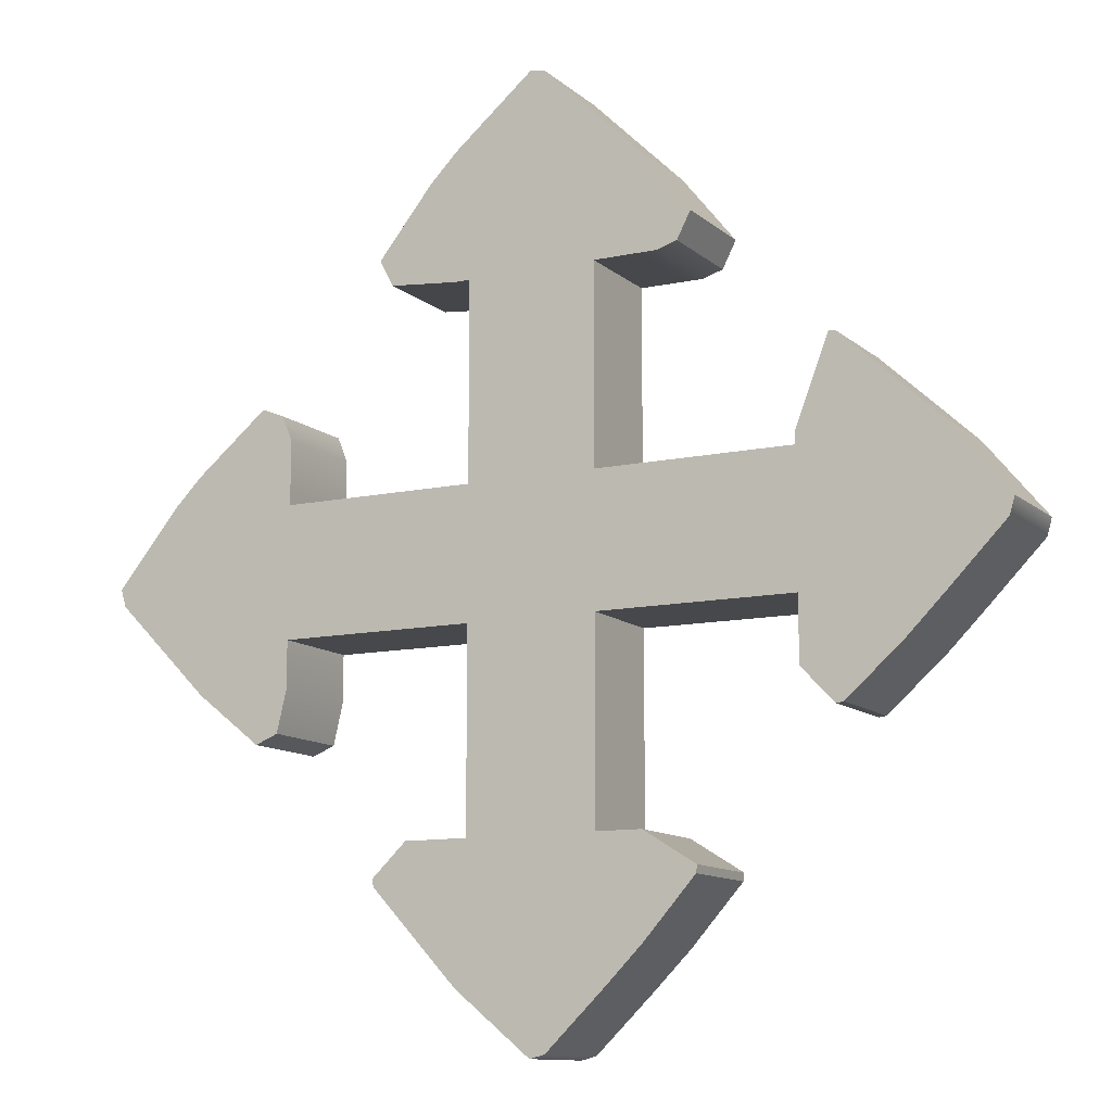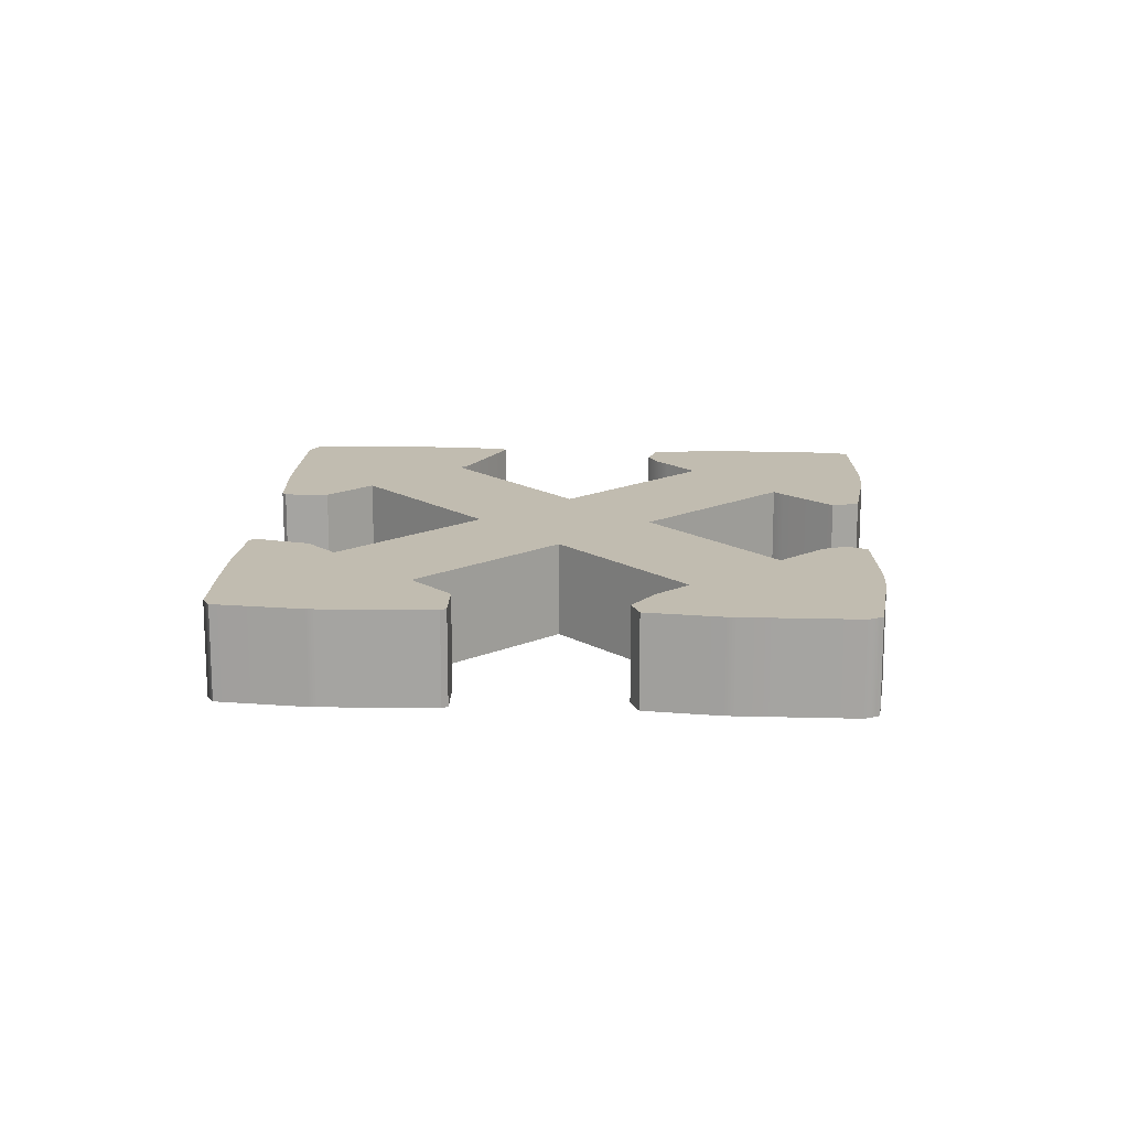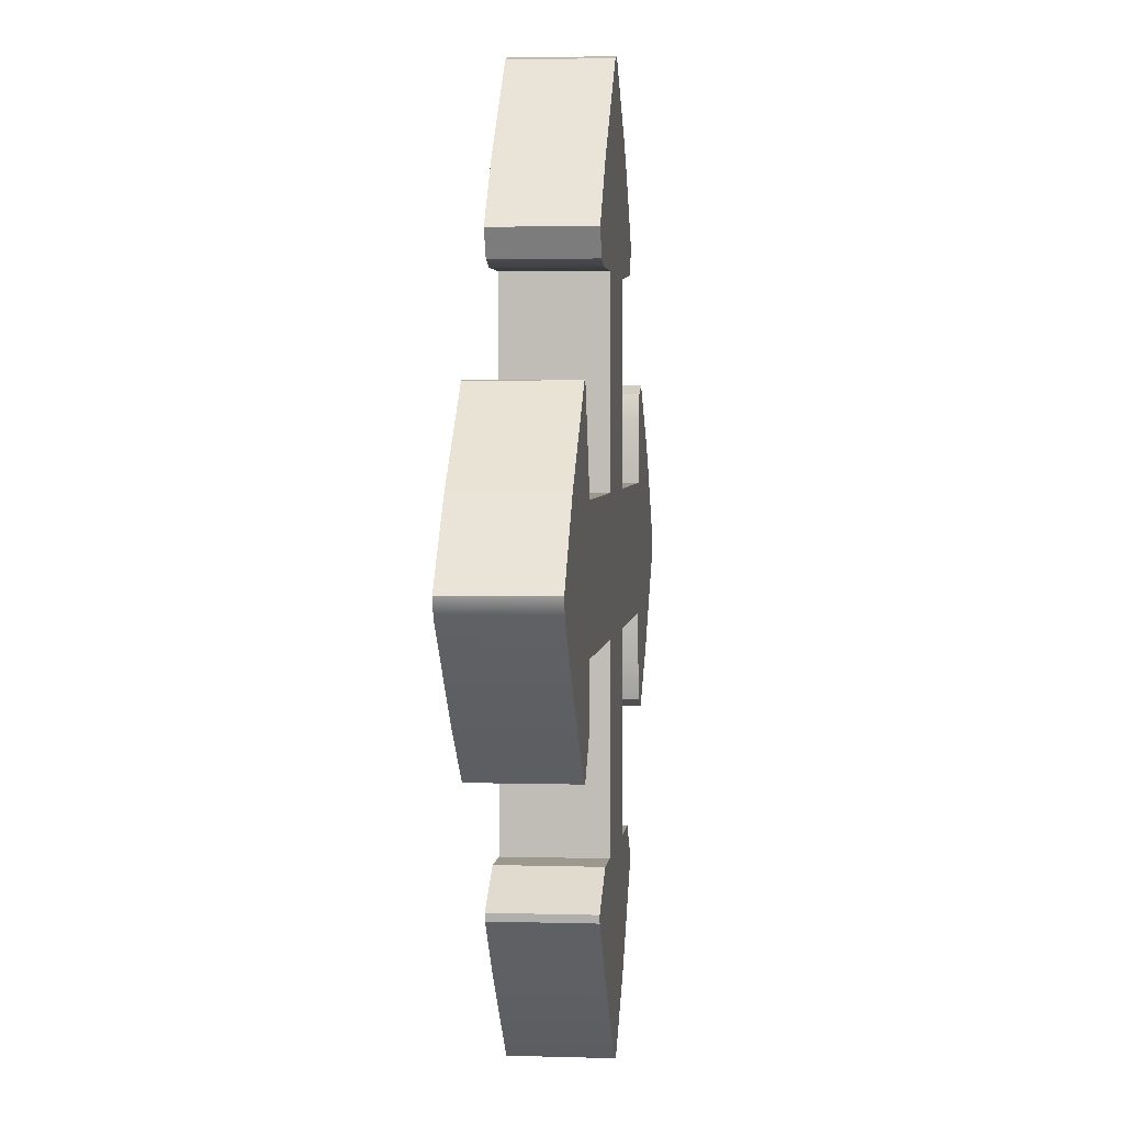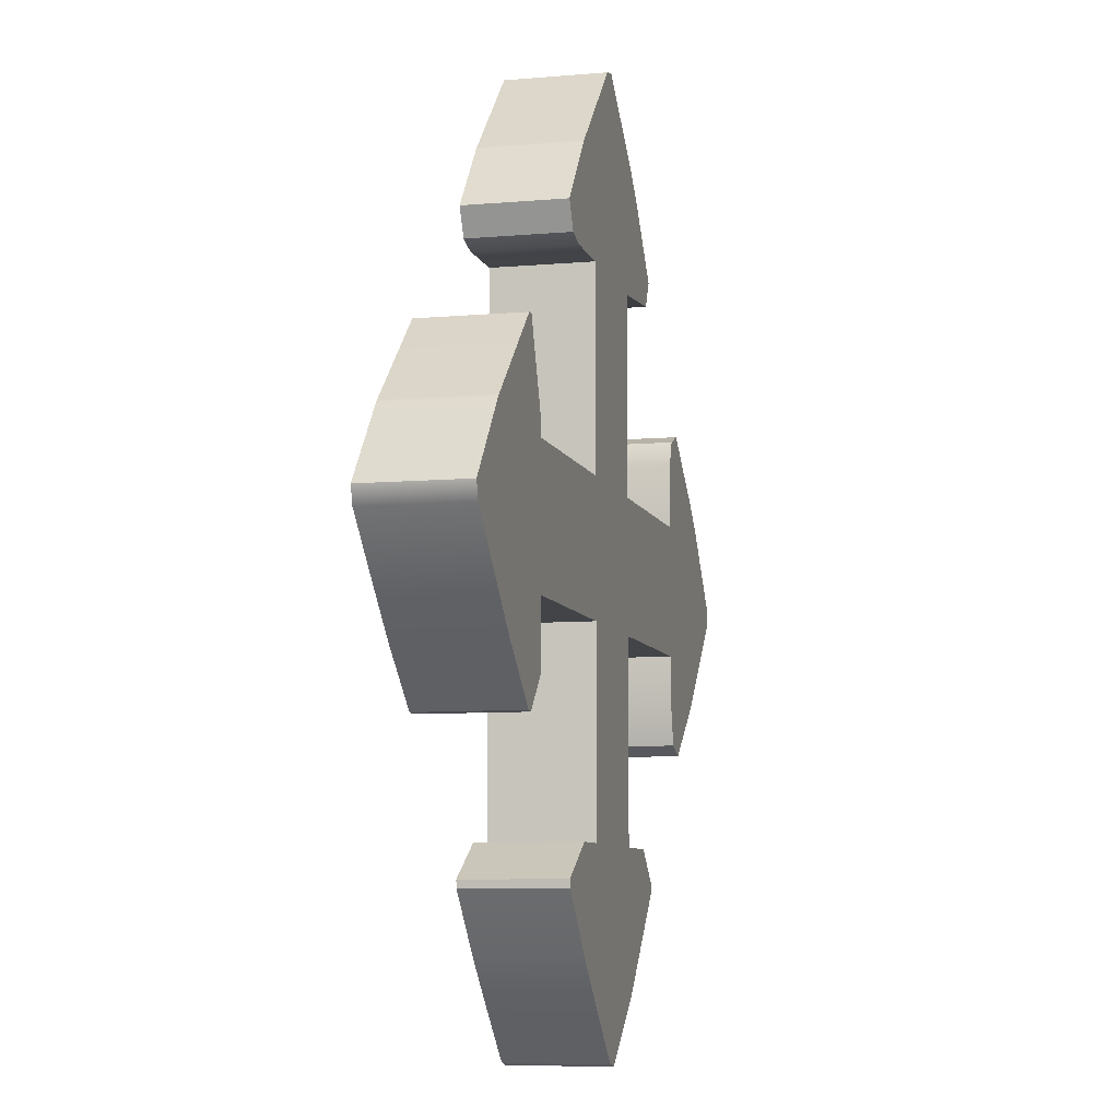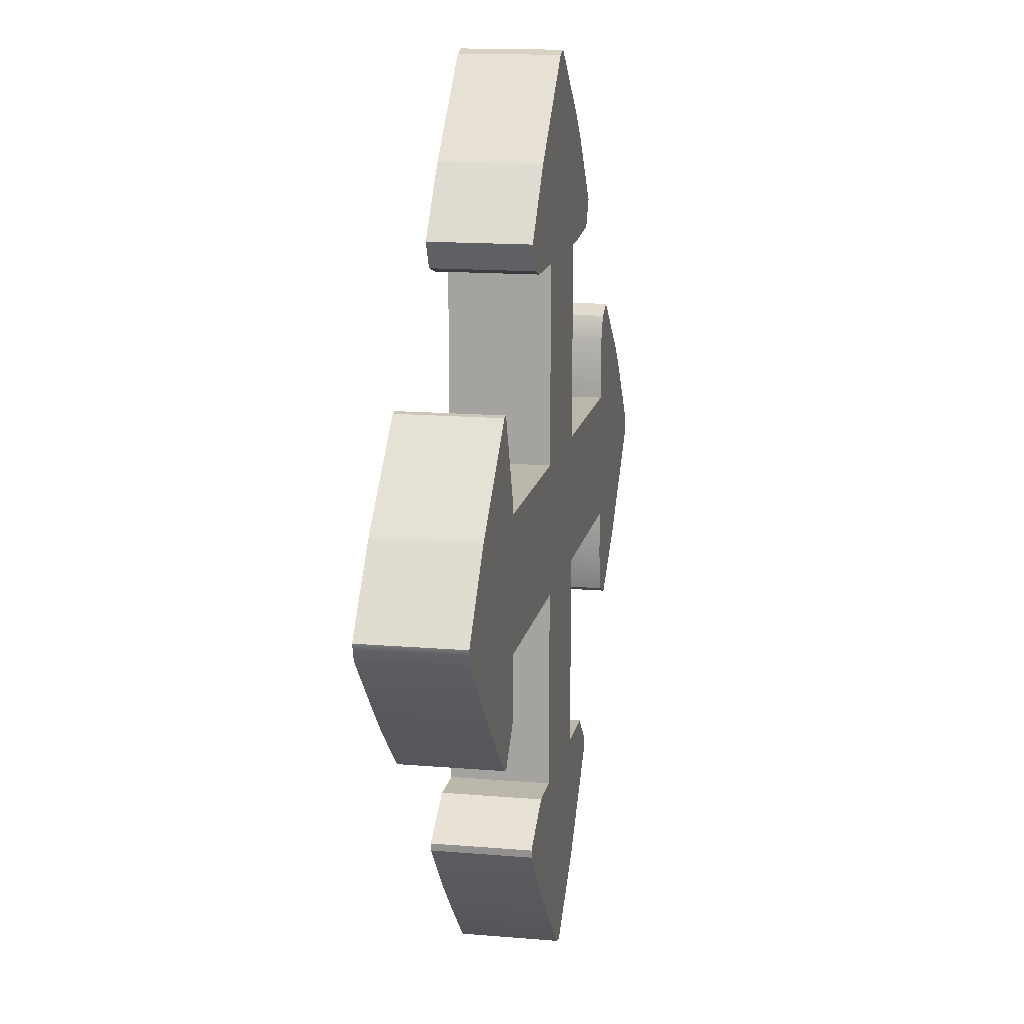
<metadata>
{"format":"obj","ext":"obj","renderer":"f3d","projection":"perspective","resolution":1024,"background":"white","views":[{"elev":-11.4,"azim":-152.1,"up":"+Y"},{"elev":16.5,"azim":48.6,"up":"+Z"},{"elev":3.2,"azim":-84.0,"up":"+Y"},{"elev":-7.7,"azim":-76.0,"up":"+Y"},{"elev":14.4,"azim":-79.4,"up":"+Y"}]}
</metadata>
<code>
v 0.3023 -0.07559 0.05758
v 0.07558 -0.07559 0.05758
v 0.07558 -0.3023 0.05758
v -0.07558 -0.3023 0.05758
v -1e-06 -0.5291 0.05758
v 0.149 -0.3023 0.05758
v 0.189 -0.3402 0.05758
v -0.189 -0.3402 0.05758
v -0.07558 -0.07559 0.05758
v -0.3023 -0.07559 0.05758
v -0.3023 0.07558 0.05758
v -0.5291 -2e-06 0.05758
v -0.3023 -0.149 0.05758
v -0.3402 -0.189 0.05758
v -0.3402 0.189 0.05758
v -0.07558 0.07558 0.05758
v -0.07558 0.3023 0.05758
v 0.07558 0.3023 0.05758
v -1e-06 0.5291 0.05758
v -0.149 0.3023 0.05758
v -0.189 0.3402 0.05758
v 0.189 0.3402 0.05758
v 0.07558 0.07558 0.05758
v 0.3023 0.07558 0.05758
v 0.5291 -2e-06 0.05758
v 0.3023 0.149 0.05758
v 0.3402 0.189 0.05758
v 0.3402 -0.189 0.05758
v 0.09302 -0.07559 0.05758
v 0.09302 -0.3023 0.05758
v 0.09302 -0.4514 0.05758
v 0.09302 0.4514 0.05758
v 0.09302 0.3023 0.05758
v 0.09302 0.07558 0.05758
v 0.4149 -0.1296 0.05758
v 0.3023 -0.1296 0.05758
v 0.3139 -0.1296 0.05758
v 0.3139 -0.1782 0.05758
v 0.1878 -0.3492 0.05758
v 0.09302 -0.3492 0.05758
v 0.3139 0.1782 0.05758
v 0.5233 -0.01981 0.05758
v 0.3139 -0.01981 0.05758
v 0.4243 -0.1201 0.05758
v 0.4243 -0.01981 0.05758
v 0.4545 0.08997 0.05758
v 0.3139 0.08997 0.05758
v 0.4243 0.08997 0.05758
v 0.4243 0.1201 0.05758
v 0.09302 -0.01981 0.05758
v 0.2035 -0.07559 0.05758
v 0.2035 -0.01981 0.05758
v 0.3023 0.08997 0.05758
v 0.2035 0.07558 0.05758
v 0.1732 0.3095 0.05758
v 0.09302 0.3095 0.05758
v 0.1251 0.4193 0.05758
v 0.09302 0.4193 0.05758
v 0.07558 -0.1296 0.05758
v -0.07558 -0.1296 0.05758
v -0.3023 -0.1296 0.05758
v -0.4149 -0.1296 0.05758
v 0.08551 -0.4589 0.05758
v -0.08551 -0.4589 0.05758
v -0.01741 -0.5247 0.05758
v -0.01741 -0.4589 0.05758
v -0.1878 -0.3492 0.05758
v -0.01741 -0.3492 0.05758
v -0.1278 -0.4166 0.05758
v -0.1278 -0.3492 0.05758
v -0.01741 -0.1296 0.05758
v 0.07558 -0.2394 0.05758
v -0.01741 -0.2394 0.05758
v -0.07558 -0.2394 0.05758
v -0.1278 -0.3023 0.05758
v -0.3487 -0.1296 0.05758
v -0.3487 -0.1879 0.05758
v -0.2383 -0.07559 0.05758
v -0.2383 0.07558 0.05758
v -0.07558 0.1998 0.05758
v 0.07558 0.1998 0.05758
v -0.2383 -0.01981 0.05758
v -0.01741 -0.01981 0.05758
v -0.1278 -0.07559 0.05758
v -0.1278 -0.01981 0.05758
v -0.01741 0.1998 0.05758
v 0.07558 0.08997 0.05758
v -0.01741 0.08997 0.05758
v -0.07558 0.08997 0.05758
v -0.1278 0.07558 0.05758
v -0.1732 0.3095 0.05758
v -0.01741 0.3095 0.05758
v -0.1278 0.3023 0.05758
v -0.1278 0.3095 0.05758
v -0.01741 0.5247 0.05758
v -0.01741 0.4193 0.05758
v -0.1251 0.4193 0.05758
v -0.1278 0.4166 0.05758
v -0.4591 -0.08531 0.05758
v -0.4591 0.08531 0.05758
v -0.4591 -0.01981 0.05758
v -0.3487 -0.01981 0.05758
v -0.4545 0.08997 0.05758
v -0.3023 0.08997 0.05758
v -0.3487 0.08997 0.05758
v -0.3487 0.1879 0.05758
v -0.5233 -0.01981 0.05758
v -0.5233 -0.01981 -0.05758
v -0.5291 -2e-06 -0.05758
v -0.4591 0.08531 -0.05758
v -0.4591 -0.01981 -0.05758
v 0.09302 0.4514 -0.05758
v 0.1251 0.4193 -0.05758
v 0.09302 0.4193 -0.05758
v 0.3023 -0.1296 -0.05758
v 0.3139 -0.1296 -0.05758
v 0.3139 -0.1782 -0.05758
v 0.4149 -0.1296 -0.05758
v 0.3402 -0.189 -0.05758
v 0.1878 -0.3492 -0.05758
v 0.09302 -0.4514 -0.05758
v 0.09302 -0.3492 -0.05758
v 0.09302 -0.3023 -0.05758
v 0.149 -0.3023 -0.05758
v 0.189 -0.3402 -0.05758
v 0.3023 0.08997 -0.05758
v 0.3023 0.149 -0.05758
v 0.3139 0.1782 -0.05758
v 0.3139 0.08997 -0.05758
v 0.3402 0.189 -0.05758
v 0.4243 0.1201 -0.05758
v 0.4243 0.08997 -0.05758
v 0.4243 -0.1201 -0.05758
v 0.3139 -0.01981 -0.05758
v 0.4243 -0.01981 -0.05758
v 0.5233 -0.01981 -0.05758
v 0.4545 0.08997 -0.05758
v 0.5291 -2e-06 -0.05758
v 0.2035 -0.07559 -0.05758
v 0.09302 -0.07559 -0.05758
v 0.09302 -0.01981 -0.05758
v 0.2035 -0.01981 -0.05758
v 0.3023 -0.07559 -0.05758
v 0.09302 0.07558 -0.05758
v 0.2035 0.07558 -0.05758
v 0.3023 0.07558 -0.05758
v 0.1732 0.3095 -0.05758
v 0.09302 0.3023 -0.05758
v 0.09302 0.3095 -0.05758
v 0.189 0.3402 -0.05758
v -0.4149 -0.1296 -0.05758
v -0.3487 -0.1296 -0.05758
v -0.3487 -0.1879 -0.05758
v -0.07558 -0.2394 -0.05758
v -0.07558 -0.1296 -0.05758
v -0.01741 -0.1296 -0.05758
v -0.01741 -0.2394 -0.05758
v -0.01741 -0.5247 -0.05758
v -0.08551 -0.4589 -0.05758
v -0.01741 -0.4589 -0.05758
v 0.08551 -0.4589 -0.05758
v -1e-06 -0.5291 -0.05758
v -0.1278 -0.4166 -0.05758
v -0.1878 -0.3492 -0.05758
v -0.1278 -0.3492 -0.05758
v -0.01741 -0.3492 -0.05758
v 0.07558 -0.1296 -0.05758
v 0.07558 -0.2394 -0.05758
v 0.07558 -0.3023 -0.05758
v -0.189 -0.3402 -0.05758
v -0.1278 -0.3023 -0.05758
v -0.07558 -0.3023 -0.05758
v -0.3023 -0.1296 -0.05758
v -0.3023 -0.149 -0.05758
v -0.3402 -0.189 -0.05758
v -0.1251 0.4193 -0.05758
v -0.01741 0.5247 -0.05758
v -0.01741 0.4193 -0.05758
v -0.07558 0.08997 -0.05758
v -0.07558 0.1998 -0.05758
v -0.01741 0.1998 -0.05758
v -0.01741 0.08997 -0.05758
v -0.1278 -0.07559 -0.05758
v -0.2383 -0.07559 -0.05758
v -0.2383 -0.01981 -0.05758
v -0.1278 -0.01981 -0.05758
v 0.07558 -0.07559 -0.05758
v -0.01741 -0.01981 -0.05758
v -0.07558 -0.07559 -0.05758
v 0.07558 0.1998 -0.05758
v 0.07558 0.08997 -0.05758
v 0.07558 0.07558 -0.05758
v -0.2383 0.07558 -0.05758
v -0.1278 0.07558 -0.05758
v -0.07558 0.07558 -0.05758
v -0.1278 0.3023 -0.05758
v -0.149 0.3023 -0.05758
v -0.1732 0.3095 -0.05758
v -0.1278 0.3095 -0.05758
v -0.01741 0.3095 -0.05758
v 0.07558 0.3023 -0.05758
v -0.07558 0.3023 -0.05758
v -1e-06 0.5291 -0.05758
v -0.189 0.3402 -0.05758
v -0.1278 0.4166 -0.05758
v -0.4545 0.08997 -0.05758
v -0.3487 0.1879 -0.05758
v -0.3487 0.08997 -0.05758
v -0.4591 -0.08531 -0.05758
v -0.3487 -0.01981 -0.05758
v -0.3023 -0.07559 -0.05758
v -0.3023 0.08997 -0.05758
v -0.3023 0.07558 -0.05758
v -0.3402 0.189 -0.05758
f 108 109 111
f 111 109 110
f 112 113 114
f 115 116 117
f 118 119 116
f 116 119 117
f 120 121 122
f 122 123 120
f 120 123 125
f 123 124 125
f 126 127 129
f 129 127 128
f 132 129 131
f 128 130 129
f 130 131 129
f 116 134 118
f 118 134 133
f 133 134 135
f 136 133 135
f 135 134 132
f 132 134 129
f 135 132 136
f 132 137 136
f 137 138 136
f 131 137 132
f 139 140 142
f 142 140 141
f 139 142 143
f 116 115 134
f 115 143 134
f 143 142 134
f 141 144 142
f 142 144 145
f 145 146 142
f 126 129 146
f 129 134 146
f 146 134 142
f 147 148 149
f 149 114 147
f 114 113 147
f 113 150 147
f 151 152 153
f 154 155 157
f 157 155 156
f 158 159 160
f 161 162 160
f 160 162 158
f 163 164 165
f 122 121 166
f 121 161 166
f 161 160 166
f 160 159 166
f 159 163 166
f 163 165 166
f 167 168 156
f 156 168 157
f 168 169 157
f 157 169 166
f 123 122 169
f 169 122 166
f 164 170 165
f 165 170 171
f 165 171 166
f 171 172 166
f 166 172 157
f 172 154 157
f 152 173 153
f 173 174 153
f 174 175 153
f 176 177 178
f 179 180 182
f 182 180 181
f 183 184 186
f 186 184 185
f 140 187 141
f 141 187 188
f 188 187 156
f 187 167 156
f 156 155 188
f 155 189 188
f 188 189 186
f 189 183 186
f 181 190 182
f 182 190 191
f 191 192 182
f 182 192 188
f 144 141 192
f 192 141 188
f 185 193 186
f 186 193 194
f 194 195 186
f 186 195 188
f 179 182 195
f 195 182 188
f 196 197 199
f 199 197 198
f 149 148 200
f 148 201 200
f 200 201 181
f 201 190 181
f 180 202 181
f 196 199 202
f 199 200 202
f 202 200 181
f 114 178 112
f 177 203 178
f 203 112 178
f 114 149 178
f 178 149 200
f 198 204 199
f 199 204 205
f 178 200 176
f 176 200 205
f 205 200 199
f 206 207 208
f 152 151 210
f 151 209 210
f 209 111 210
f 184 211 185
f 185 211 210
f 210 211 152
f 211 173 152
f 111 110 210
f 110 206 210
f 206 208 210
f 208 212 210
f 212 213 210
f 210 213 185
f 213 193 185
f 207 214 208
f 208 214 212
f 209 108 111
f 107 101 12
f 12 101 100
f 32 58 57
f 36 38 37
f 38 28 37
f 37 28 35
f 39 40 31
f 40 39 30
f 39 7 30
f 30 7 6
f 53 47 26
f 26 47 41
f 48 49 47
f 41 47 27
f 47 49 27
f 45 43 44
f 44 43 35
f 43 37 35
f 42 45 44
f 45 48 43
f 43 48 47
f 48 45 46
f 42 25 45
f 46 45 25
f 49 48 46
f 51 52 29
f 29 52 50
f 36 37 1
f 37 43 1
f 43 52 1
f 1 52 51
f 50 52 34
f 34 52 54
f 54 52 24
f 47 53 43
f 53 24 43
f 52 43 24
f 55 56 33
f 58 56 57
f 56 55 57
f 57 55 22
f 62 77 76
f 74 73 60
f 60 73 71
f 65 66 64
f 63 66 5
f 5 66 65
f 69 70 67
f 40 68 31
f 31 68 63
f 68 66 63
f 66 68 64
f 64 68 69
f 68 70 69
f 59 71 72
f 72 71 73
f 72 73 3
f 73 68 3
f 40 30 68
f 68 30 3
f 75 8 70
f 70 8 67
f 73 74 68
f 74 4 68
f 68 4 70
f 4 75 70
f 76 77 61
f 61 77 13
f 77 14 13
f 97 96 95
f 89 88 80
f 80 88 86
f 84 85 78
f 78 85 82
f 29 50 2
f 50 83 2
f 83 71 2
f 71 59 2
f 71 83 60
f 60 83 9
f 83 85 9
f 85 84 9
f 86 88 81
f 81 88 87
f 87 88 23
f 88 83 23
f 50 34 83
f 83 34 23
f 82 85 79
f 79 85 90
f 90 85 16
f 85 83 16
f 88 89 83
f 83 89 16
f 93 94 20
f 20 94 91
f 86 81 92
f 33 56 18
f 56 92 18
f 92 81 18
f 80 86 17
f 94 93 92
f 93 17 92
f 86 92 17
f 96 58 95
f 58 32 95
f 95 32 19
f 58 96 56
f 56 96 92
f 91 94 21
f 21 94 98
f 94 92 98
f 98 92 97
f 92 96 97
f 103 105 106
f 76 102 62
f 62 102 99
f 102 101 99
f 78 82 10
f 82 102 10
f 102 76 10
f 76 61 10
f 101 102 100
f 105 103 102
f 102 103 100
f 105 102 104
f 104 102 11
f 102 82 11
f 82 79 11
f 106 105 15
f 15 105 104
f 99 101 107
f 107 12 108
f 108 12 109
f 12 100 109
f 109 100 110
f 32 57 112
f 112 57 113
f 38 36 117
f 117 36 115
f 35 28 118
f 118 28 119
f 28 38 119
f 119 38 117
f 39 31 120
f 120 31 121
f 30 6 123
f 123 6 124
f 6 7 124
f 124 7 125
f 7 39 125
f 125 39 120
f 53 26 126
f 126 26 127
f 26 41 127
f 127 41 128
f 41 27 128
f 128 27 130
f 27 49 130
f 130 49 131
f 44 35 133
f 133 35 118
f 42 44 136
f 136 44 133
f 46 25 137
f 137 25 138
f 25 42 138
f 138 42 136
f 49 46 131
f 131 46 137
f 51 29 139
f 139 29 140
f 1 51 143
f 143 51 139
f 36 1 115
f 115 1 143
f 34 54 144
f 144 54 145
f 54 24 145
f 145 24 146
f 24 53 146
f 146 53 126
f 55 33 147
f 147 33 148
f 57 22 113
f 113 22 150
f 22 55 150
f 150 55 147
f 77 62 153
f 153 62 151
f 74 60 154
f 154 60 155
f 65 64 158
f 158 64 159
f 63 5 161
f 161 5 162
f 5 65 162
f 162 65 158
f 69 67 163
f 163 67 164
f 31 63 121
f 121 63 161
f 64 69 159
f 159 69 163
f 59 72 167
f 167 72 168
f 72 3 168
f 168 3 169
f 3 30 169
f 169 30 123
f 67 8 164
f 164 8 170
f 8 75 170
f 170 75 171
f 75 4 171
f 171 4 172
f 4 74 172
f 172 74 154
f 61 13 173
f 173 13 174
f 13 14 174
f 174 14 175
f 14 77 175
f 175 77 153
f 97 95 176
f 176 95 177
f 89 80 179
f 179 80 180
f 84 78 183
f 183 78 184
f 29 2 140
f 140 2 187
f 2 59 187
f 187 59 167
f 60 9 155
f 155 9 189
f 9 84 189
f 189 84 183
f 81 87 190
f 190 87 191
f 87 23 191
f 191 23 192
f 23 34 192
f 192 34 144
f 79 90 193
f 193 90 194
f 90 16 194
f 194 16 195
f 16 89 195
f 195 89 179
f 93 20 196
f 196 20 197
f 20 91 197
f 197 91 198
f 33 18 148
f 148 18 201
f 18 81 201
f 201 81 190
f 80 17 180
f 180 17 202
f 17 93 202
f 202 93 196
f 95 19 177
f 177 19 203
f 19 32 203
f 203 32 112
f 91 21 198
f 198 21 204
f 21 98 204
f 204 98 205
f 98 97 205
f 205 97 176
f 103 106 206
f 206 106 207
f 62 99 151
f 151 99 209
f 78 10 184
f 184 10 211
f 10 61 211
f 211 61 173
f 100 103 110
f 110 103 206
f 104 11 212
f 212 11 213
f 11 79 213
f 213 79 193
f 106 15 207
f 207 15 214
f 15 104 214
f 214 104 212
f 99 107 209
f 209 107 108

</code>
